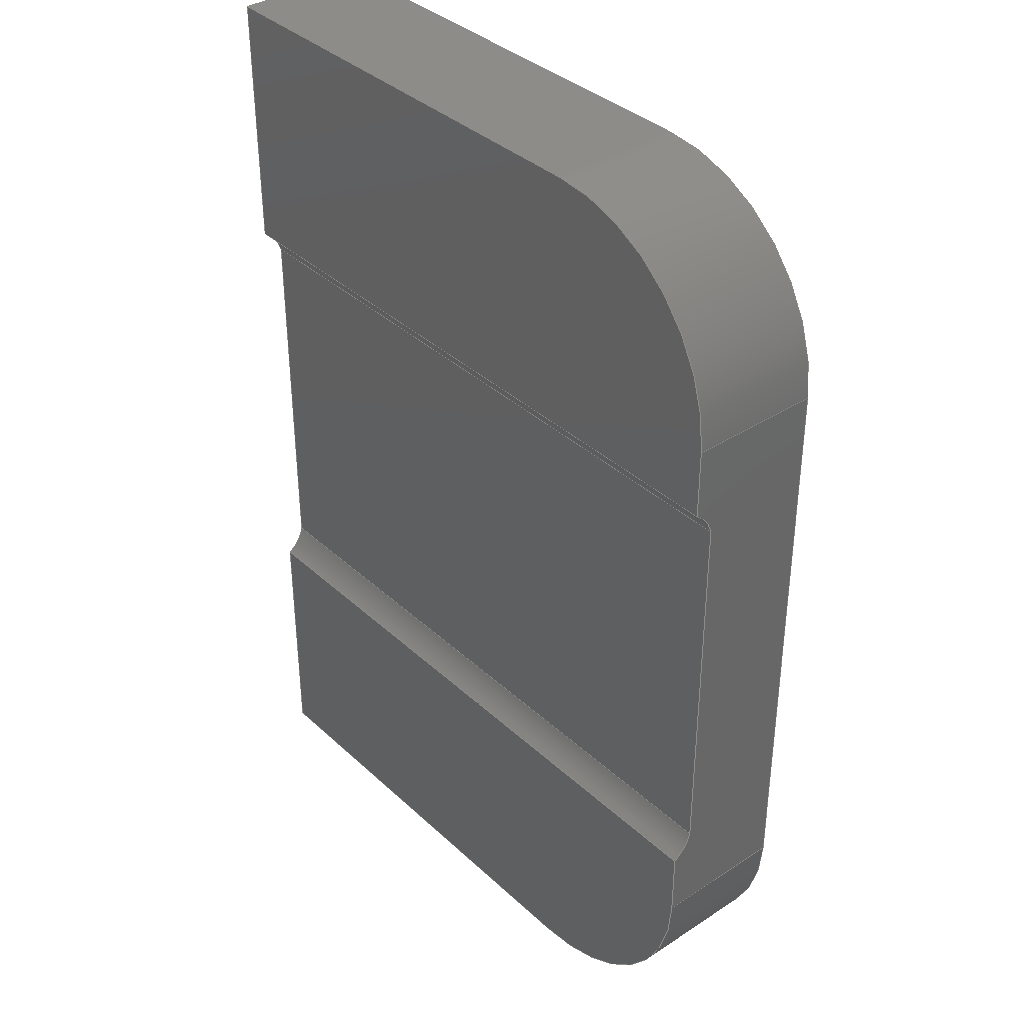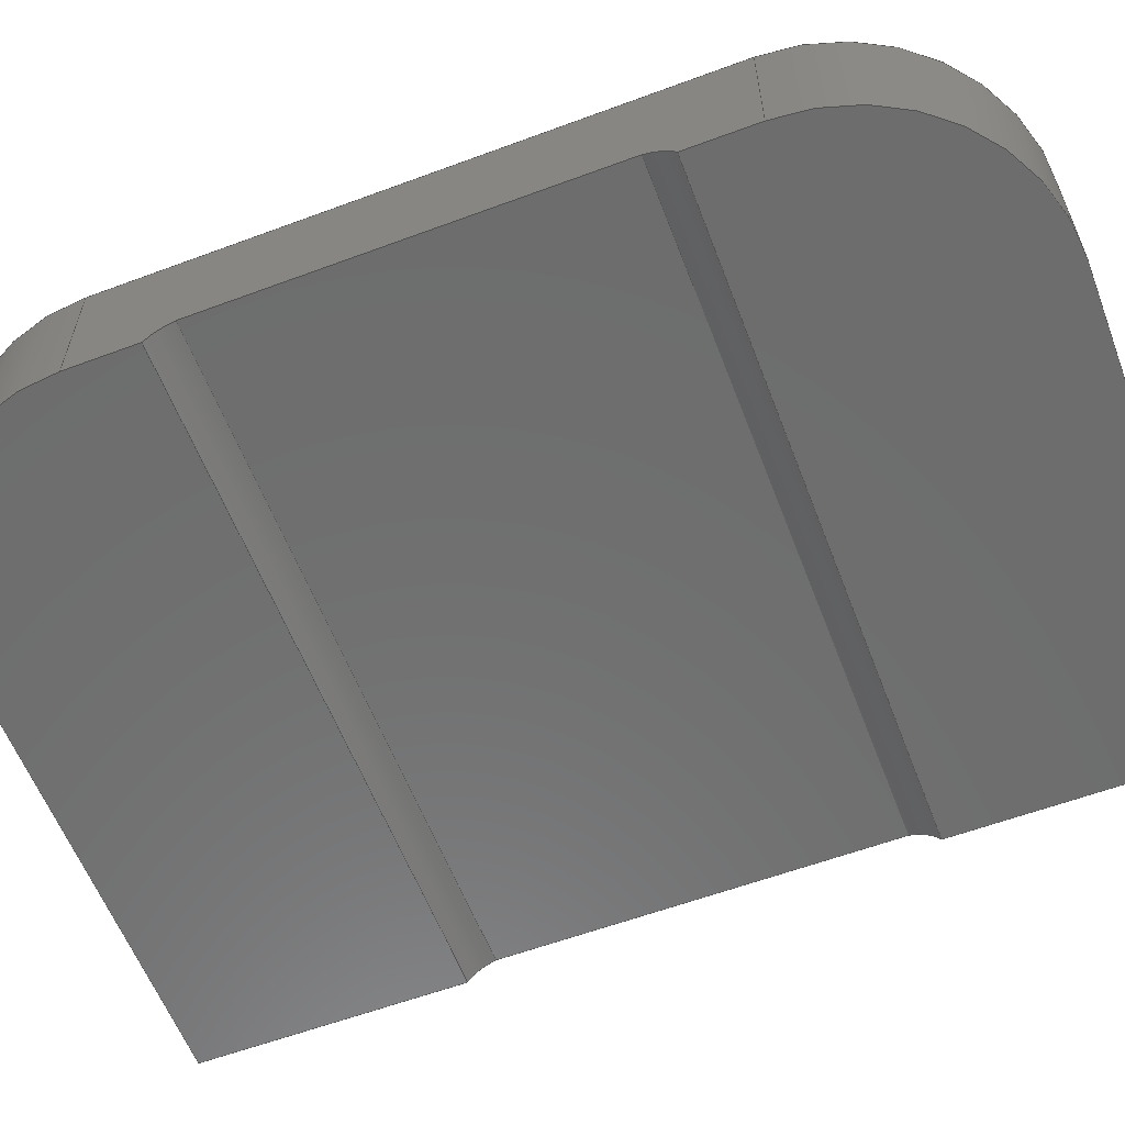
<metadata>
{"format":"step","ext":"step","renderer":"f3d","projection":"perspective","resolution":1024,"background":"white","views":[{"elev":36.7,"azim":49.8,"up":"+Z"},{"elev":-59.5,"azim":110.9,"up":"+Y"}]}
</metadata>
<code>
ISO-10303-21;
DATA;
#1=MECHANICAL_DESIGN_GEOMETRIC_PRESENTATION_REPRESENTATION('',(#4),#380);
#2=SHAPE_REPRESENTATION_RELATIONSHIP('SRR','None',#387,#3);
#3=ADVANCED_BREP_SHAPE_REPRESENTATION('',(#5),#379);
#4=STYLED_ITEM('',(#397),#5);
#5=MANIFOLD_SOLID_BREP('Body1',#216);
#6=PLANE('',#236);
#7=PLANE('',#237);
#8=PLANE('',#239);
#9=PLANE('',#241);
#10=PLANE('',#242);
#11=PLANE('',#243);
#12=PLANE('',#244);
#13=PLANE('',#249);
#14=FACE_OUTER_BOUND('',#26,.T.);
#15=FACE_OUTER_BOUND('',#27,.T.);
#16=FACE_OUTER_BOUND('',#28,.T.);
#17=FACE_OUTER_BOUND('',#29,.T.);
#18=FACE_OUTER_BOUND('',#30,.T.);
#19=FACE_OUTER_BOUND('',#31,.T.);
#20=FACE_OUTER_BOUND('',#32,.T.);
#21=FACE_OUTER_BOUND('',#33,.T.);
#22=FACE_OUTER_BOUND('',#34,.T.);
#23=FACE_OUTER_BOUND('',#35,.T.);
#24=FACE_OUTER_BOUND('',#36,.T.);
#25=FACE_OUTER_BOUND('',#37,.T.);
#26=EDGE_LOOP('',(#140,#141,#142,#143));
#27=EDGE_LOOP('',(#144,#145,#146,#147));
#28=EDGE_LOOP('',(#148,#149,#150,#151));
#29=EDGE_LOOP('',(#152,#153,#154,#155,#156));
#30=EDGE_LOOP('',(#157,#158,#159,#160,#161));
#31=EDGE_LOOP('',(#162,#163,#164,#165,#166,#167,#168,#169));
#32=EDGE_LOOP('',(#170,#171,#172,#173));
#33=EDGE_LOOP('',(#174,#175,#176,#177,#178,#179,#180,#181));
#34=EDGE_LOOP('',(#182,#183,#184,#185));
#35=EDGE_LOOP('',(#186,#187,#188,#189));
#36=EDGE_LOOP('',(#190,#191,#192,#193));
#37=EDGE_LOOP('',(#194,#195,#196,#197,#198,#199));
#38=LINE('',#320,#60);
#39=LINE('',#323,#61);
#40=LINE('',#329,#62);
#41=LINE('',#332,#63);
#42=LINE('',#334,#64);
#43=LINE('',#335,#65);
#44=LINE('',#338,#66);
#45=LINE('',#340,#67);
#46=LINE('',#343,#68);
#47=LINE('',#346,#69);
#48=LINE('',#350,#70);
#49=LINE('',#351,#71);
#50=LINE('',#354,#72);
#51=LINE('',#356,#73);
#52=LINE('',#357,#74);
#53=LINE('',#360,#75);
#54=LINE('',#362,#76);
#55=LINE('',#363,#77);
#56=LINE('',#366,#78);
#57=LINE('',#367,#79);
#58=LINE('',#370,#80);
#59=LINE('',#371,#81);
#60=VECTOR('',#256,1);
#61=VECTOR('',#259,1);
#62=VECTOR('',#264,1);
#63=VECTOR('',#267,1);
#64=VECTOR('',#270,1);
#65=VECTOR('',#271,1);
#66=VECTOR('',#274,1);
#67=VECTOR('',#275,1);
#68=VECTOR('',#278,1);
#69=VECTOR('',#281,1);
#70=VECTOR('',#284,1);
#71=VECTOR('',#285,1);
#72=VECTOR('',#288,1);
#73=VECTOR('',#289,1);
#74=VECTOR('',#290,1);
#75=VECTOR('',#293,1);
#76=VECTOR('',#294,1);
#77=VECTOR('',#295,1);
#78=VECTOR('',#298,1);
#79=VECTOR('',#299,1);
#80=VECTOR('',#302,1);
#81=VECTOR('',#303,1);
#82=CIRCLE('',#231,0.2331);
#83=CIRCLE('',#232,0.2331);
#84=CIRCLE('',#234,0.2246);
#85=CIRCLE('',#235,0.2246);
#86=CIRCLE('',#238,1);
#87=CIRCLE('',#240,1);
#88=CIRCLE('',#246,1);
#89=CIRCLE('',#248,1);
#90=VERTEX_POINT('',#316);
#91=VERTEX_POINT('',#317);
#92=VERTEX_POINT('',#319);
#93=VERTEX_POINT('',#321);
#94=VERTEX_POINT('',#325);
#95=VERTEX_POINT('',#326);
#96=VERTEX_POINT('',#328);
#97=VERTEX_POINT('',#330);
#98=VERTEX_POINT('',#337);
#99=VERTEX_POINT('',#339);
#100=VERTEX_POINT('',#341);
#101=VERTEX_POINT('',#345);
#102=VERTEX_POINT('',#347);
#103=VERTEX_POINT('',#349);
#104=VERTEX_POINT('',#353);
#105=VERTEX_POINT('',#355);
#106=VERTEX_POINT('',#359);
#107=VERTEX_POINT('',#361);
#108=VERTEX_POINT('',#365);
#109=VERTEX_POINT('',#369);
#110=EDGE_CURVE('',#90,#91,#82,.T.);
#111=EDGE_CURVE('',#92,#90,#38,.T.);
#112=EDGE_CURVE('',#93,#92,#83,.T.);
#113=EDGE_CURVE('',#91,#93,#39,.T.);
#114=EDGE_CURVE('',#94,#95,#84,.T.);
#115=EDGE_CURVE('',#96,#94,#40,.T.);
#116=EDGE_CURVE('',#97,#96,#85,.T.);
#117=EDGE_CURVE('',#97,#95,#41,.T.);
#118=EDGE_CURVE('',#95,#90,#42,.T.);
#119=EDGE_CURVE('',#92,#97,#43,.T.);
#120=EDGE_CURVE('',#94,#98,#44,.T.);
#121=EDGE_CURVE('',#98,#99,#45,.T.);
#122=EDGE_CURVE('',#100,#99,#86,.T.);
#123=EDGE_CURVE('',#100,#96,#46,.T.);
#124=EDGE_CURVE('',#93,#101,#47,.T.);
#125=EDGE_CURVE('',#102,#101,#87,.T.);
#126=EDGE_CURVE('',#102,#103,#48,.T.);
#127=EDGE_CURVE('',#103,#91,#49,.T.);
#128=EDGE_CURVE('',#100,#104,#50,.T.);
#129=EDGE_CURVE('',#105,#104,#51,.T.);
#130=EDGE_CURVE('',#101,#105,#52,.T.);
#131=EDGE_CURVE('',#102,#106,#53,.T.);
#132=EDGE_CURVE('',#107,#106,#54,.T.);
#133=EDGE_CURVE('',#103,#107,#55,.T.);
#134=EDGE_CURVE('',#108,#107,#56,.T.);
#135=EDGE_CURVE('',#98,#108,#57,.T.);
#136=EDGE_CURVE('',#109,#108,#58,.T.);
#137=EDGE_CURVE('',#99,#109,#59,.T.);
#138=EDGE_CURVE('',#104,#109,#88,.T.);
#139=EDGE_CURVE('',#106,#105,#89,.T.);
#140=ORIENTED_EDGE('',*,*,#110,.F.);
#141=ORIENTED_EDGE('',*,*,#111,.F.);
#142=ORIENTED_EDGE('',*,*,#112,.F.);
#143=ORIENTED_EDGE('',*,*,#113,.F.);
#144=ORIENTED_EDGE('',*,*,#114,.F.);
#145=ORIENTED_EDGE('',*,*,#115,.F.);
#146=ORIENTED_EDGE('',*,*,#116,.F.);
#147=ORIENTED_EDGE('',*,*,#117,.T.);
#148=ORIENTED_EDGE('',*,*,#118,.F.);
#149=ORIENTED_EDGE('',*,*,#117,.F.);
#150=ORIENTED_EDGE('',*,*,#119,.F.);
#151=ORIENTED_EDGE('',*,*,#111,.T.);
#152=ORIENTED_EDGE('',*,*,#115,.T.);
#153=ORIENTED_EDGE('',*,*,#120,.T.);
#154=ORIENTED_EDGE('',*,*,#121,.T.);
#155=ORIENTED_EDGE('',*,*,#122,.F.);
#156=ORIENTED_EDGE('',*,*,#123,.T.);
#157=ORIENTED_EDGE('',*,*,#113,.T.);
#158=ORIENTED_EDGE('',*,*,#124,.T.);
#159=ORIENTED_EDGE('',*,*,#125,.F.);
#160=ORIENTED_EDGE('',*,*,#126,.T.);
#161=ORIENTED_EDGE('',*,*,#127,.T.);
#162=ORIENTED_EDGE('',*,*,#112,.T.);
#163=ORIENTED_EDGE('',*,*,#119,.T.);
#164=ORIENTED_EDGE('',*,*,#116,.T.);
#165=ORIENTED_EDGE('',*,*,#123,.F.);
#166=ORIENTED_EDGE('',*,*,#128,.T.);
#167=ORIENTED_EDGE('',*,*,#129,.F.);
#168=ORIENTED_EDGE('',*,*,#130,.F.);
#169=ORIENTED_EDGE('',*,*,#124,.F.);
#170=ORIENTED_EDGE('',*,*,#126,.F.);
#171=ORIENTED_EDGE('',*,*,#131,.T.);
#172=ORIENTED_EDGE('',*,*,#132,.F.);
#173=ORIENTED_EDGE('',*,*,#133,.F.);
#174=ORIENTED_EDGE('',*,*,#110,.T.);
#175=ORIENTED_EDGE('',*,*,#127,.F.);
#176=ORIENTED_EDGE('',*,*,#133,.T.);
#177=ORIENTED_EDGE('',*,*,#134,.F.);
#178=ORIENTED_EDGE('',*,*,#135,.F.);
#179=ORIENTED_EDGE('',*,*,#120,.F.);
#180=ORIENTED_EDGE('',*,*,#114,.T.);
#181=ORIENTED_EDGE('',*,*,#118,.T.);
#182=ORIENTED_EDGE('',*,*,#121,.F.);
#183=ORIENTED_EDGE('',*,*,#135,.T.);
#184=ORIENTED_EDGE('',*,*,#136,.F.);
#185=ORIENTED_EDGE('',*,*,#137,.F.);
#186=ORIENTED_EDGE('',*,*,#122,.T.);
#187=ORIENTED_EDGE('',*,*,#137,.T.);
#188=ORIENTED_EDGE('',*,*,#138,.F.);
#189=ORIENTED_EDGE('',*,*,#128,.F.);
#190=ORIENTED_EDGE('',*,*,#125,.T.);
#191=ORIENTED_EDGE('',*,*,#130,.T.);
#192=ORIENTED_EDGE('',*,*,#139,.F.);
#193=ORIENTED_EDGE('',*,*,#131,.F.);
#194=ORIENTED_EDGE('',*,*,#139,.T.);
#195=ORIENTED_EDGE('',*,*,#129,.T.);
#196=ORIENTED_EDGE('',*,*,#138,.T.);
#197=ORIENTED_EDGE('',*,*,#136,.T.);
#198=ORIENTED_EDGE('',*,*,#134,.T.);
#199=ORIENTED_EDGE('',*,*,#132,.T.);
#200=CYLINDRICAL_SURFACE('',#230,0.2331);
#201=CYLINDRICAL_SURFACE('',#233,0.2246);
#202=CYLINDRICAL_SURFACE('',#245,1);
#203=CYLINDRICAL_SURFACE('',#247,1);
#204=ADVANCED_FACE('',(#14),#200,.F.);
#205=ADVANCED_FACE('',(#15),#201,.F.);
#206=ADVANCED_FACE('',(#16),#6,.F.);
#207=ADVANCED_FACE('',(#17),#7,.F.);
#208=ADVANCED_FACE('',(#18),#8,.F.);
#209=ADVANCED_FACE('',(#19),#9,.T.);
#210=ADVANCED_FACE('',(#20),#10,.T.);
#211=ADVANCED_FACE('',(#21),#11,.T.);
#212=ADVANCED_FACE('',(#22),#12,.T.);
#213=ADVANCED_FACE('',(#23),#202,.T.);
#214=ADVANCED_FACE('',(#24),#203,.T.);
#215=ADVANCED_FACE('',(#25),#13,.T.);
#216=CLOSED_SHELL('',(#204,#205,#206,#207,#208,#209,#210,#211,#212,#213,
#214,#215));
#217=DERIVED_UNIT_ELEMENT(#219,1);
#218=DERIVED_UNIT_ELEMENT(#382,3);
#219=(
MASS_UNIT()
NAMED_UNIT(*)
SI_UNIT(.KILO.,.GRAM.)
);
#220=DERIVED_UNIT((#217,#218));
#221=MEASURE_REPRESENTATION_ITEM('density measure',
POSITIVE_RATIO_MEASURE(7850),#220);
#222=PROPERTY_DEFINITION_REPRESENTATION(#227,#224);
#223=PROPERTY_DEFINITION_REPRESENTATION(#228,#225);
#224=REPRESENTATION('material name',(#226),#379);
#225=REPRESENTATION('density',(#221),#379);
#226=DESCRIPTIVE_REPRESENTATION_ITEM('Steel','Steel');
#227=PROPERTY_DEFINITION('material property','material name',#389);
#228=PROPERTY_DEFINITION('material property','density of part',#389);
#229=AXIS2_PLACEMENT_3D('placement',#314,#250,#251);
#230=AXIS2_PLACEMENT_3D('',#315,#252,#253);
#231=AXIS2_PLACEMENT_3D('',#318,#254,#255);
#232=AXIS2_PLACEMENT_3D('',#322,#257,#258);
#233=AXIS2_PLACEMENT_3D('',#324,#260,#261);
#234=AXIS2_PLACEMENT_3D('',#327,#262,#263);
#235=AXIS2_PLACEMENT_3D('',#331,#265,#266);
#236=AXIS2_PLACEMENT_3D('',#333,#268,#269);
#237=AXIS2_PLACEMENT_3D('',#336,#272,#273);
#238=AXIS2_PLACEMENT_3D('',#342,#276,#277);
#239=AXIS2_PLACEMENT_3D('',#344,#279,#280);
#240=AXIS2_PLACEMENT_3D('',#348,#282,#283);
#241=AXIS2_PLACEMENT_3D('',#352,#286,#287);
#242=AXIS2_PLACEMENT_3D('',#358,#291,#292);
#243=AXIS2_PLACEMENT_3D('',#364,#296,#297);
#244=AXIS2_PLACEMENT_3D('',#368,#300,#301);
#245=AXIS2_PLACEMENT_3D('',#372,#304,#305);
#246=AXIS2_PLACEMENT_3D('',#373,#306,#307);
#247=AXIS2_PLACEMENT_3D('',#374,#308,#309);
#248=AXIS2_PLACEMENT_3D('',#375,#310,#311);
#249=AXIS2_PLACEMENT_3D('',#376,#312,#313);
#250=DIRECTION('axis',(0,0,1));
#251=DIRECTION('refdir',(1,0,0));
#252=DIRECTION('center_axis',(-1,0,-1.753e-16));
#253=DIRECTION('ref_axis',(-4.495e-17,0.9666,0.2564));
#254=DIRECTION('center_axis',(1,0,0));
#255=DIRECTION('ref_axis',(-4.495e-17,0.9666,0.2564));
#256=DIRECTION('',(-1,0,-1.753e-16));
#257=DIRECTION('center_axis',(-1,0,-1.48e-16));
#258=DIRECTION('ref_axis',(-4.495e-17,0.9666,0.2564));
#259=DIRECTION('',(1,0,1.753e-16));
#260=DIRECTION('center_axis',(-1,0,-1.753e-16));
#261=DIRECTION('ref_axis',(1.484e-16,0.5324,-0.8465));
#262=DIRECTION('center_axis',(1,0,0));
#263=DIRECTION('ref_axis',(1.484e-16,0.5324,-0.8465));
#264=DIRECTION('',(-1,0,-1.753e-16));
#265=DIRECTION('center_axis',(-1,0,-1.48e-16));
#266=DIRECTION('ref_axis',(1.484e-16,0.5324,-0.8465));
#267=DIRECTION('',(-1,0,-1.753e-16));
#268=DIRECTION('center_axis',(0,1,0));
#269=DIRECTION('ref_axis',(1.48e-16,0,-1));
#270=DIRECTION('',(0,0,1));
#271=DIRECTION('',(1.48e-16,0,-1));
#272=DIRECTION('center_axis',(0,1,0));
#273=DIRECTION('ref_axis',(1,0,0));
#274=DIRECTION('',(0,0,-1));
#275=DIRECTION('',(1,0,0));
#276=DIRECTION('center_axis',(0,1,0));
#277=DIRECTION('ref_axis',(1,0,2.22e-16));
#278=DIRECTION('',(-1.48e-16,0,1));
#279=DIRECTION('center_axis',(0,1,0));
#280=DIRECTION('ref_axis',(1,0,0));
#281=DIRECTION('',(-1.48e-16,0,1));
#282=DIRECTION('center_axis',(0,1,0));
#283=DIRECTION('ref_axis',(-8.882e-16,0,1));
#284=DIRECTION('',(-1,0,1.776e-16));
#285=DIRECTION('',(0,0,-1));
#286=DIRECTION('center_axis',(1,0,1.48e-16));
#287=DIRECTION('ref_axis',(1.48e-16,0,-1));
#288=DIRECTION('',(0,1,0));
#289=DIRECTION('',(1.48e-16,0,-1));
#290=DIRECTION('',(0,1,0));
#291=DIRECTION('center_axis',(1.776e-16,0,1));
#292=DIRECTION('ref_axis',(1,0,-1.776e-16));
#293=DIRECTION('',(0,1,0));
#294=DIRECTION('',(1,0,-1.776e-16));
#295=DIRECTION('',(0,1,0));
#296=DIRECTION('center_axis',(-1,0,0));
#297=DIRECTION('ref_axis',(0,0,1));
#298=DIRECTION('',(0,0,1));
#299=DIRECTION('',(0,1,0));
#300=DIRECTION('center_axis',(0,0,-1));
#301=DIRECTION('ref_axis',(-1,0,0));
#302=DIRECTION('',(-1,0,0));
#303=DIRECTION('',(0,1,0));
#304=DIRECTION('center_axis',(0,1,0));
#305=DIRECTION('ref_axis',(1,0,2.22e-16));
#306=DIRECTION('center_axis',(0,1,0));
#307=DIRECTION('ref_axis',(1,0,2.22e-16));
#308=DIRECTION('center_axis',(0,1,0));
#309=DIRECTION('ref_axis',(-8.882e-16,0,1));
#310=DIRECTION('center_axis',(0,1,0));
#311=DIRECTION('ref_axis',(-8.882e-16,0,1));
#312=DIRECTION('center_axis',(0,1,0));
#313=DIRECTION('ref_axis',(1,0,0));
#314=CARTESIAN_POINT('',(0,0,0));
#315=CARTESIAN_POINT('Origin',(3.5,-0.1253,0.9402));
#316=CARTESIAN_POINT('',(0,0.1,1));
#317=CARTESIAN_POINT('',(0,0,1.137));
#318=CARTESIAN_POINT('Origin',(-4.441e-16,-0.1253,
0.9402));
#319=CARTESIAN_POINT('',(3.5,0.1,1));
#320=CARTESIAN_POINT('',(3.5,0.1,1));
#321=CARTESIAN_POINT('',(3.5,0,1.137));
#322=CARTESIAN_POINT('Origin',(3.5,-0.1253,0.9402));
#323=CARTESIAN_POINT('',(3.5,0,1.137));
#324=CARTESIAN_POINT('Origin',(3.5,-0.1196,-0.9527));
#325=CARTESIAN_POINT('',(0,1.388e-17,-1.143));
#326=CARTESIAN_POINT('',(0,0.1,-1));
#327=CARTESIAN_POINT('Origin',(-4.441e-16,-0.1196,
-0.9527));
#328=CARTESIAN_POINT('',(3.5,1.388e-17,-1.143));
#329=CARTESIAN_POINT('',(3.5,0,-1.143));
#330=CARTESIAN_POINT('',(3.5,0.1,-1));
#331=CARTESIAN_POINT('Origin',(3.5,-0.1196,-0.9527));
#332=CARTESIAN_POINT('',(3.5,0.1,-1));
#333=CARTESIAN_POINT('Origin',(3.5,0.1,1));
#334=CARTESIAN_POINT('',(0,0.1,-0.75));
#335=CARTESIAN_POINT('',(3.5,0.1,1.25));
#336=CARTESIAN_POINT('Origin',(1.75,0,0));
#337=CARTESIAN_POINT('',(0,0,-2.5));
#338=CARTESIAN_POINT('',(0,0,2.5));
#339=CARTESIAN_POINT('',(2.5,0,-2.5));
#340=CARTESIAN_POINT('',(0,0,-2.5));
#341=CARTESIAN_POINT('',(3.5,0,-1.5));
#342=CARTESIAN_POINT('Origin',(2.5,0,-1.5));
#343=CARTESIAN_POINT('',(3.5,0,-1.5));
#344=CARTESIAN_POINT('Origin',(1.75,0,0));
#345=CARTESIAN_POINT('',(3.5,0,1.5));
#346=CARTESIAN_POINT('',(3.5,0,-1.5));
#347=CARTESIAN_POINT('',(2.5,0,2.5));
#348=CARTESIAN_POINT('Origin',(2.5,0,1.5));
#349=CARTESIAN_POINT('',(0,0,2.5));
#350=CARTESIAN_POINT('',(2.5,0,2.5));
#351=CARTESIAN_POINT('',(0,0,2.5));
#352=CARTESIAN_POINT('Origin',(3.5,0,1.5));
#353=CARTESIAN_POINT('',(3.5,0.7,-1.5));
#354=CARTESIAN_POINT('',(3.5,0,-1.5));
#355=CARTESIAN_POINT('',(3.5,0.7,1.5));
#356=CARTESIAN_POINT('',(3.5,0.7,-1.5));
#357=CARTESIAN_POINT('',(3.5,0,1.5));
#358=CARTESIAN_POINT('Origin',(0,0,2.5));
#359=CARTESIAN_POINT('',(2.5,0.7,2.5));
#360=CARTESIAN_POINT('',(2.5,0,2.5));
#361=CARTESIAN_POINT('',(0,0.7,2.5));
#362=CARTESIAN_POINT('',(2.5,0.7,2.5));
#363=CARTESIAN_POINT('',(0,0,2.5));
#364=CARTESIAN_POINT('Origin',(0,0,-2.5));
#365=CARTESIAN_POINT('',(0,0.7,-2.5));
#366=CARTESIAN_POINT('',(0,0.7,2.5));
#367=CARTESIAN_POINT('',(0,0,-2.5));
#368=CARTESIAN_POINT('Origin',(2.5,0,-2.5));
#369=CARTESIAN_POINT('',(2.5,0.7,-2.5));
#370=CARTESIAN_POINT('',(0,0.7,-2.5));
#371=CARTESIAN_POINT('',(2.5,0,-2.5));
#372=CARTESIAN_POINT('Origin',(2.5,0,-1.5));
#373=CARTESIAN_POINT('Origin',(2.5,0.7,-1.5));
#374=CARTESIAN_POINT('Origin',(2.5,0,1.5));
#375=CARTESIAN_POINT('Origin',(2.5,0.7,1.5));
#376=CARTESIAN_POINT('Origin',(1.75,0.7,0));
#377=UNCERTAINTY_MEASURE_WITH_UNIT(LENGTH_MEASURE(0.001),#381,
'DISTANCE_ACCURACY_VALUE',
'Maximum model space distance between geometric entities at asserted c
onnectivities');
#378=UNCERTAINTY_MEASURE_WITH_UNIT(LENGTH_MEASURE(0.001),#381,
'DISTANCE_ACCURACY_VALUE',
'Maximum model space distance between geometric entities at asserted c
onnectivities');
#379=(
GEOMETRIC_REPRESENTATION_CONTEXT(3)
GLOBAL_UNCERTAINTY_ASSIGNED_CONTEXT((#377))
GLOBAL_UNIT_ASSIGNED_CONTEXT((#381,#383,#384))
REPRESENTATION_CONTEXT('','3D')
);
#380=(
GEOMETRIC_REPRESENTATION_CONTEXT(3)
GLOBAL_UNCERTAINTY_ASSIGNED_CONTEXT((#378))
GLOBAL_UNIT_ASSIGNED_CONTEXT((#381,#383,#384))
REPRESENTATION_CONTEXT('','3D')
);
#381=(
LENGTH_UNIT()
NAMED_UNIT(*)
SI_UNIT(.CENTI.,.METRE.)
);
#382=(
LENGTH_UNIT()
NAMED_UNIT(*)
SI_UNIT($,.METRE.)
);
#383=(
NAMED_UNIT(*)
PLANE_ANGLE_UNIT()
SI_UNIT($,.RADIAN.)
);
#384=(
NAMED_UNIT(*)
SI_UNIT($,.STERADIAN.)
SOLID_ANGLE_UNIT()
);
#385=SHAPE_DEFINITION_REPRESENTATION(#386,#387);
#386=PRODUCT_DEFINITION_SHAPE('',$,#389);
#387=SHAPE_REPRESENTATION('',(#229),#379);
#388=PRODUCT_DEFINITION_CONTEXT('part definition',#393,'design');
#389=PRODUCT_DEFINITION('Untitled','Untitled',#390,#388);
#390=PRODUCT_DEFINITION_FORMATION('',$,#395);
#391=PRODUCT_RELATED_PRODUCT_CATEGORY('Untitled','Untitled',(#395));
#392=APPLICATION_PROTOCOL_DEFINITION('international standard',
'automotive_design',2009,#393);
#393=APPLICATION_CONTEXT(
'Core Data for Automotive Mechanical Design Process');
#394=PRODUCT_CONTEXT('part definition',#393,'mechanical');
#395=PRODUCT('Untitled','Untitled',$,(#394));
#396=PRESENTATION_STYLE_ASSIGNMENT((#398));
#397=PRESENTATION_STYLE_ASSIGNMENT((#399));
#398=SURFACE_STYLE_USAGE(.BOTH.,#400);
#399=SURFACE_STYLE_USAGE(.BOTH.,#401);
#400=SURFACE_SIDE_STYLE('',(#402));
#401=SURFACE_SIDE_STYLE('',(#403));
#402=SURFACE_STYLE_FILL_AREA(#404);
#403=SURFACE_STYLE_FILL_AREA(#405);
#404=FILL_AREA_STYLE('Steel - Satin',(#406));
#405=FILL_AREA_STYLE('Paint - Metallic (Yellow)',(#407));
#406=FILL_AREA_STYLE_COLOUR('Steel - Satin',#408);
#407=FILL_AREA_STYLE_COLOUR('Paint - Metallic (Yellow)',#409);
#408=COLOUR_RGB('Steel - Satin',0.6275,0.6275,0.6275);
#409=COLOUR_RGB('Paint - Metallic (Yellow)',0.9098,0.6784,
0.1373);
ENDSEC;
END-ISO-10303-21;

</code>
